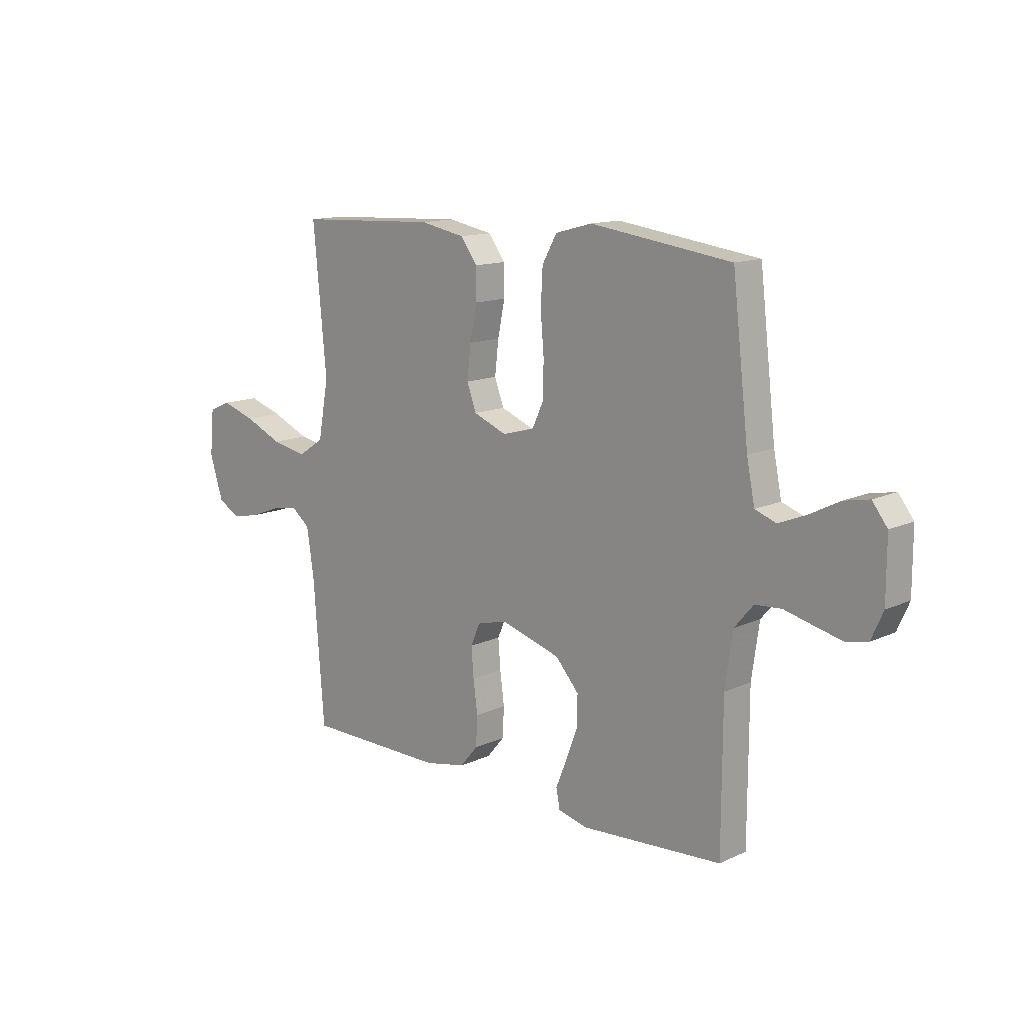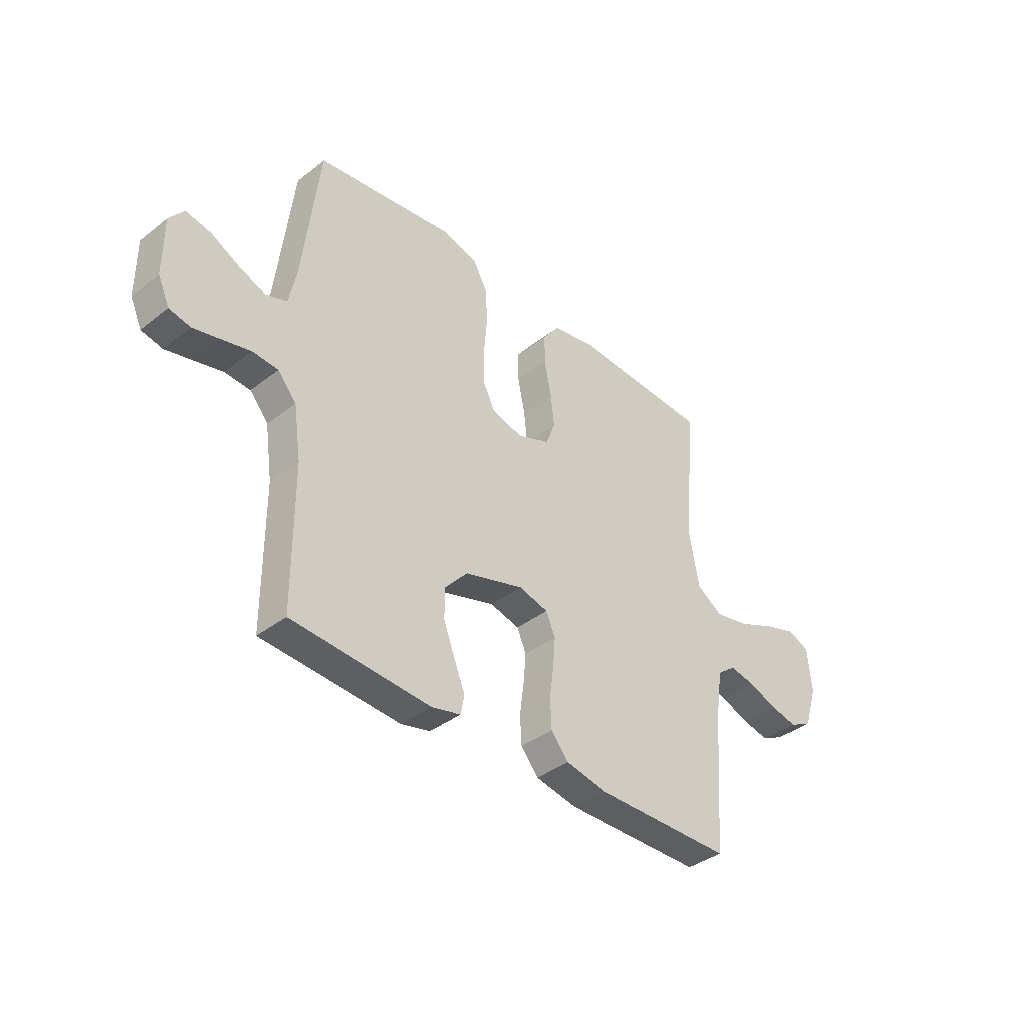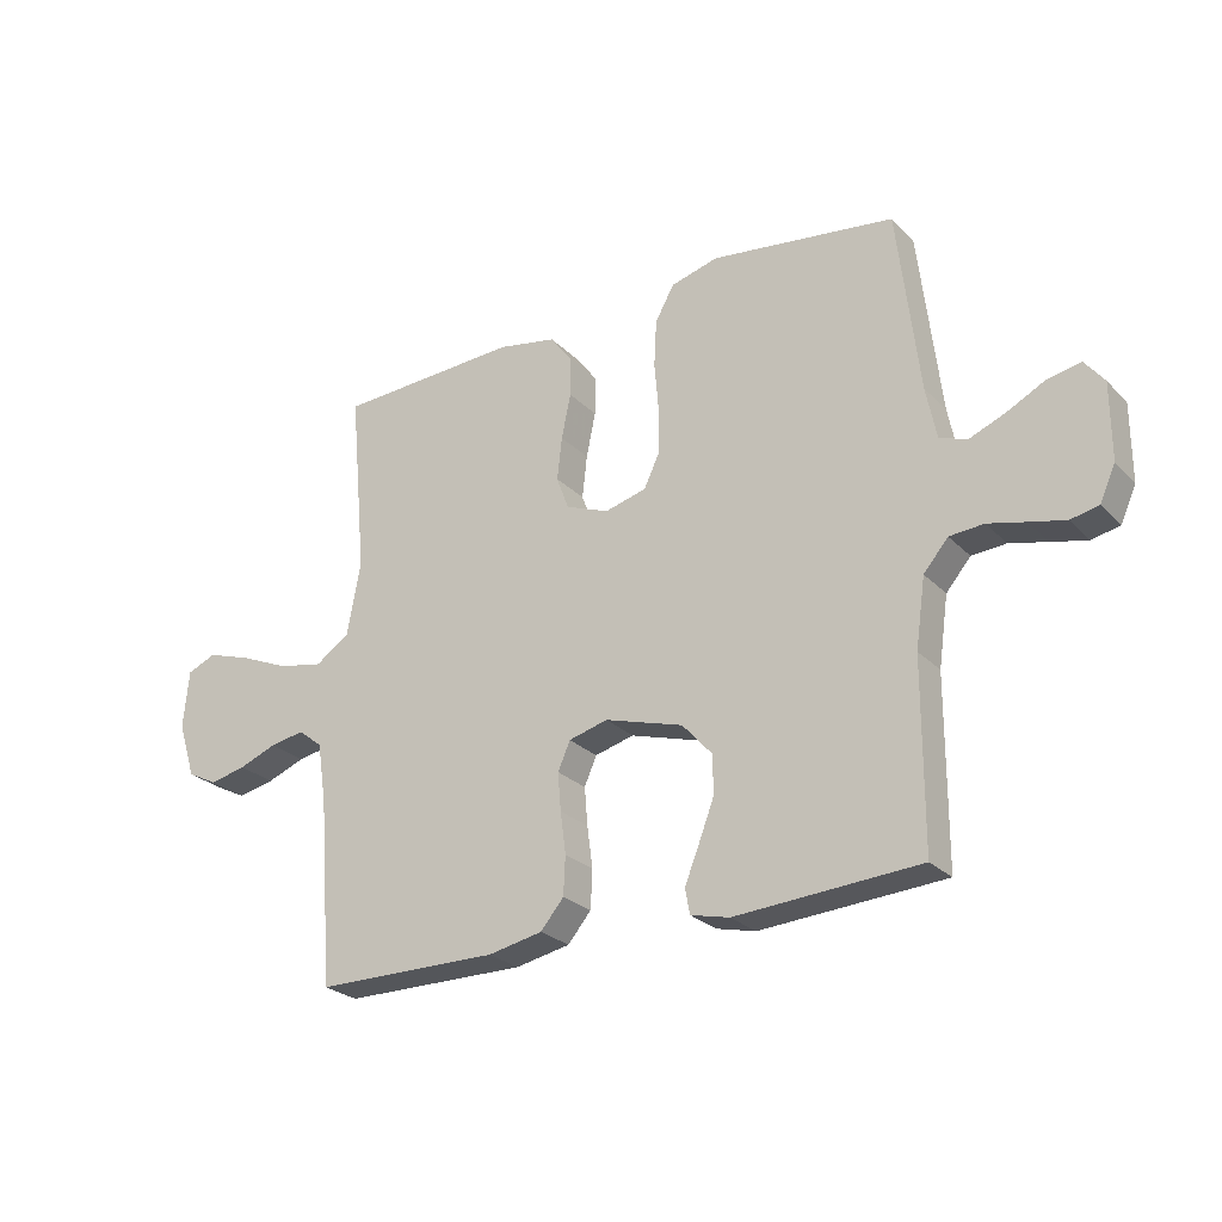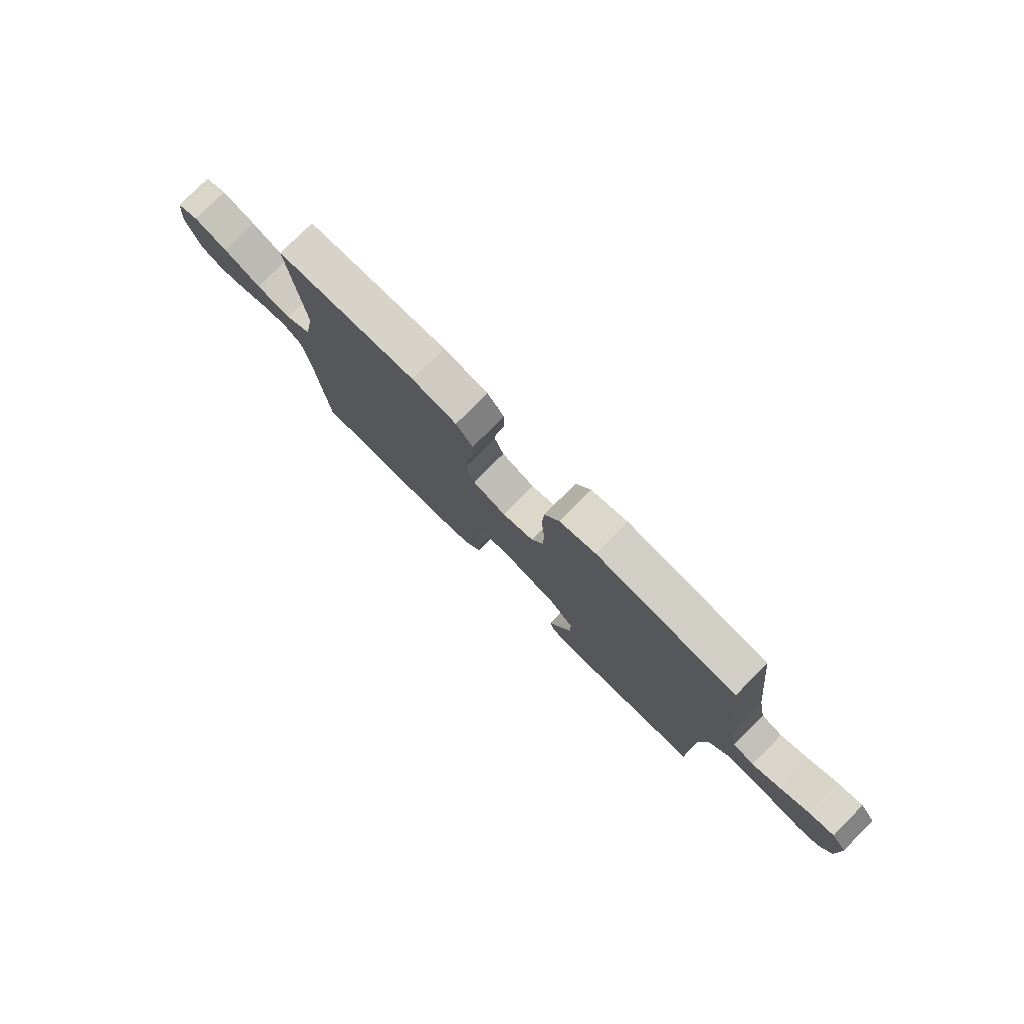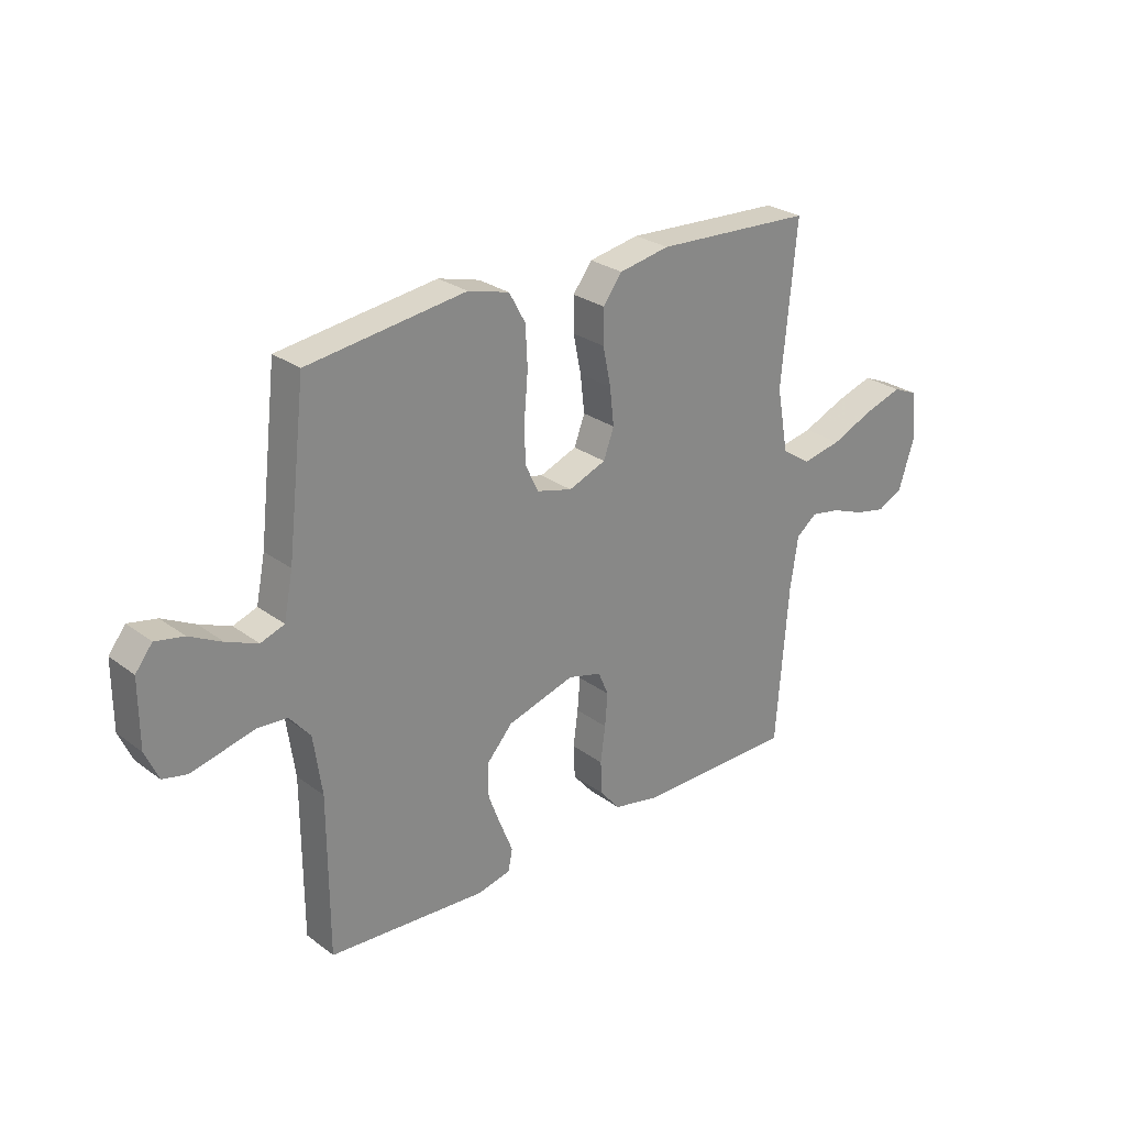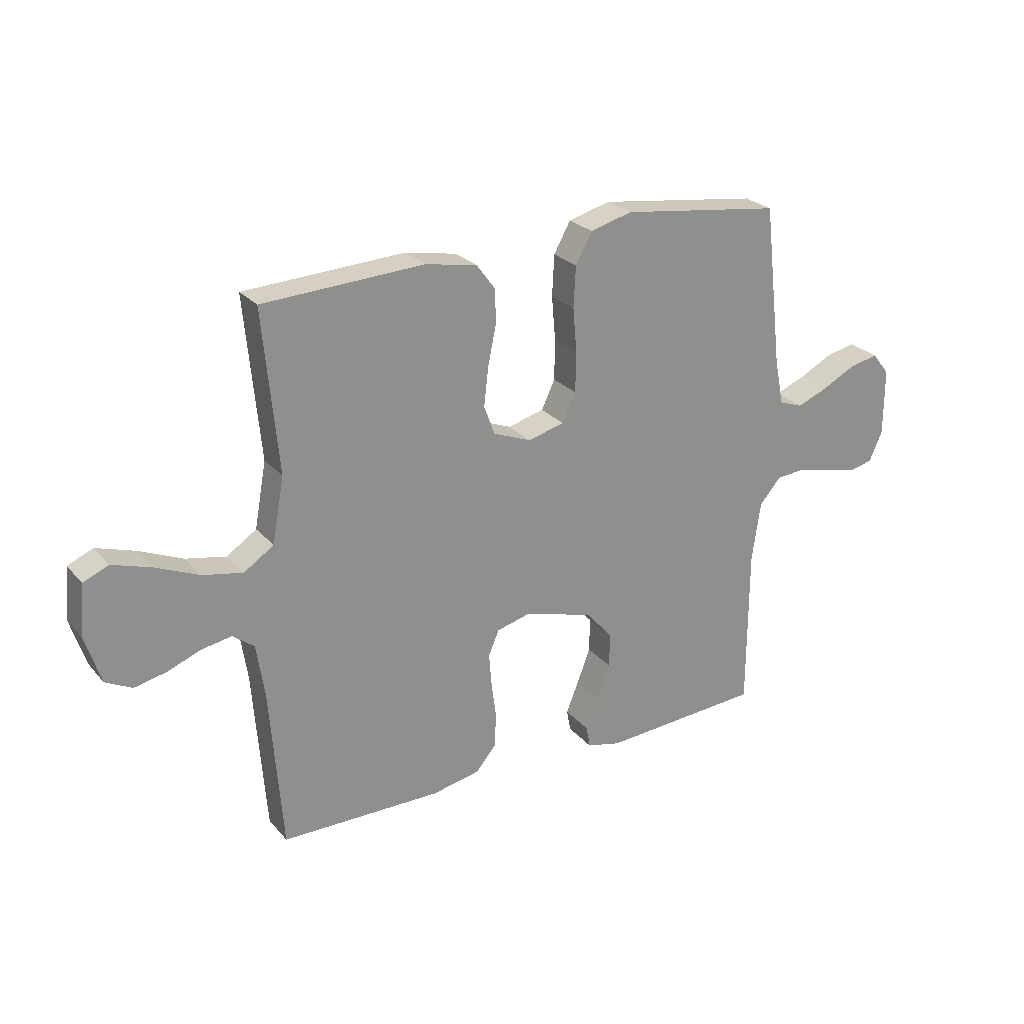
<metadata>
{"format":"obj","ext":"obj","renderer":"f3d","projection":"perspective","resolution":1024,"background":"white","views":[{"elev":13.4,"azim":-135.9,"up":"+Z"},{"elev":-38.4,"azim":-45.5,"up":"+Z"},{"elev":-25.6,"azim":-146.9,"up":"+Z"},{"elev":78.1,"azim":-135.1,"up":"+Z"},{"elev":27.0,"azim":-41.3,"up":"+Z"},{"elev":25.2,"azim":149.3,"up":"+Z"}]}
</metadata>
<code>
v -0.5 0.07 0.5
v -0.2 0.07 0.54
v -0.122 0.07 0.519
v -0.091 0.07 0.463
v -0.087 0.07 0.387
v -0.094 0.07 0.305
v -0.093 0.07 0.23
v -0.068 0.07 0.177
v 0 0.07 0.159
v 0.071 0.07 0.187
v 0.091 0.07 0.241
v 0.083 0.07 0.311
v 0.068 0.07 0.384
v 0.068 0.07 0.449
v 0.104 0.07 0.497
v 0.2 0.07 0.515
v 0.5 0.07 0.5
v 0.472 0.07 0.2
v 0.494 0.07 0.079
v 0.55 0.07 0.042
v 0.625 0.07 0.057
v 0.706 0.07 0.092
v 0.778 0.07 0.115
v 0.825 0.07 0.095
v 0.834 0.07 0
v 0.805 0.07 -0.091
v 0.756 0.07 -0.116
v 0.696 0.07 -0.103
v 0.634 0.07 -0.079
v 0.578 0.07 -0.069
v 0.538 0.07 -0.1
v 0.523 0.07 -0.2
v 0.5 0.07 -0.5
v 0.2 0.07 -0.502
v 0.111 0.07 -0.484
v 0.073 0.07 -0.439
v 0.07 0.07 -0.376
v 0.079 0.07 -0.308
v 0.084 0.07 -0.246
v 0.064 0.07 -0.2
v 0 0.07 -0.183
v -0.128 0.07 -0.221
v -0.178 0.07 -0.277
v -0.177 0.07 -0.341
v -0.152 0.07 -0.407
v -0.129 0.07 -0.464
v -0.137 0.07 -0.505
v -0.2 0.07 -0.52
v -0.5 0.07 -0.5
v -0.501 0.07 -0.2
v -0.517 0.07 -0.088
v -0.557 0.07 -0.041
v -0.613 0.07 -0.037
v -0.674 0.07 -0.052
v -0.733 0.07 -0.066
v -0.779 0.07 -0.056
v -0.804 0.07 0
v -0.804 0.07 0.125
v -0.772 0.07 0.166
v -0.718 0.07 0.155
v -0.656 0.07 0.123
v -0.597 0.07 0.099
v -0.552 0.07 0.115
v -0.535 0.07 0.2
v -0.5 0 0.5
v -0.2 0 0.54
v -0.122 0 0.519
v -0.091 0 0.463
v -0.087 0 0.387
v -0.094 0 0.305
v -0.093 0 0.23
v -0.068 0 0.177
v 0 0 0.159
v 0.071 0 0.187
v 0.091 0 0.241
v 0.083 0 0.311
v 0.068 0 0.384
v 0.068 0 0.449
v 0.104 0 0.497
v 0.2 0 0.515
v 0.5 0 0.5
v 0.472 0 0.2
v 0.494 0 0.079
v 0.55 0 0.042
v 0.625 0 0.057
v 0.706 0 0.092
v 0.778 0 0.115
v 0.825 0 0.095
v 0.834 0 0
v 0.805 0 -0.091
v 0.756 0 -0.116
v 0.696 0 -0.103
v 0.634 0 -0.079
v 0.578 0 -0.069
v 0.538 0 -0.1
v 0.523 0 -0.2
v 0.5 0 -0.5
v 0.2 0 -0.502
v 0.111 0 -0.484
v 0.073 0 -0.439
v 0.07 0 -0.376
v 0.079 0 -0.308
v 0.084 0 -0.246
v 0.064 0 -0.2
v 0 0 -0.183
v -0.128 0 -0.221
v -0.178 0 -0.277
v -0.177 0 -0.341
v -0.152 0 -0.407
v -0.129 0 -0.464
v -0.137 0 -0.505
v -0.2 0 -0.52
v -0.5 0 -0.5
v -0.501 0 -0.2
v -0.517 0 -0.088
v -0.557 0 -0.041
v -0.613 0 -0.037
v -0.674 0 -0.052
v -0.733 0 -0.066
v -0.779 0 -0.056
v -0.804 0 0
v -0.804 0 0.125
v -0.772 0 0.166
v -0.718 0 0.155
v -0.656 0 0.123
v -0.597 0 0.099
v -0.552 0 0.115
v -0.535 0 0.2
f 58 59 60 61
f 58 61 62
f 57 58 62
f 56 57 62 63
f 53 54 55 56
f 47 48 49 50
f 45 46 47 50
f 44 45 50 51
f 43 44 51 52
f 35 36 37 38
f 35 38 39
f 32 33 34 35
f 31 32 35 39
f 30 31 39 40
f 26 27 28 29
f 26 29 30
f 25 26 30
f 21 22 23 24
f 20 21 24 25
f 15 16 17 18
f 15 18 19
f 12 13 14 15
f 11 12 15 19
f 10 11 19 20
f 3 4 5 6
f 3 6 7
f 64 1 2 3
f 63 64 3 7
f 53 56 63 7
f 42 43 52
f 41 42 52
f 25 30 40 41
f 20 25 41 52
f 9 10 20
f 9 20 52 53
f 53 7 8
f 8 9 53
f 125 124 123 122
f 126 125 122
f 126 122 121
f 127 126 121 120
f 120 119 118 117
f 114 113 112 111
f 114 111 110 109
f 115 114 109 108
f 116 115 108 107
f 102 101 100 99
f 103 102 99
f 99 98 97 96
f 103 99 96 95
f 104 103 95 94
f 93 92 91 90
f 94 93 90
f 94 90 89
f 88 87 86 85
f 89 88 85 84
f 82 81 80 79
f 83 82 79
f 79 78 77 76
f 83 79 76 75
f 84 83 75 74
f 70 69 68 67
f 71 70 67
f 67 66 65 128
f 71 67 128 127
f 71 127 120 117
f 116 107 106
f 116 106 105
f 105 104 94 89
f 116 105 89 84
f 84 74 73
f 117 116 84 73
f 72 71 117
f 117 73 72
f 1 65 66 2
f 2 66 67 3
f 3 67 68 4
f 4 68 69 5
f 5 69 70 6
f 6 70 71 7
f 7 71 72 8
f 8 72 73 9
f 9 73 74 10
f 10 74 75 11
f 11 75 76 12
f 12 76 77 13
f 13 77 78 14
f 14 78 79 15
f 15 79 80 16
f 16 80 81 17
f 17 81 82 18
f 18 82 83 19
f 19 83 84 20
f 20 84 85 21
f 21 85 86 22
f 22 86 87 23
f 23 87 88 24
f 24 88 89 25
f 25 89 90 26
f 26 90 91 27
f 27 91 92 28
f 28 92 93 29
f 29 93 94 30
f 30 94 95 31
f 31 95 96 32
f 32 96 97 33
f 33 97 98 34
f 34 98 99 35
f 35 99 100 36
f 36 100 101 37
f 37 101 102 38
f 38 102 103 39
f 39 103 104 40
f 40 104 105 41
f 41 105 106 42
f 42 106 107 43
f 43 107 108 44
f 44 108 109 45
f 45 109 110 46
f 46 110 111 47
f 47 111 112 48
f 48 112 113 49
f 49 113 114 50
f 50 114 115 51
f 51 115 116 52
f 52 116 117 53
f 53 117 118 54
f 54 118 119 55
f 55 119 120 56
f 56 120 121 57
f 57 121 122 58
f 58 122 123 59
f 59 123 124 60
f 60 124 125 61
f 61 125 126 62
f 62 126 127 63
f 63 127 128 64
f 64 128 65 1

</code>
